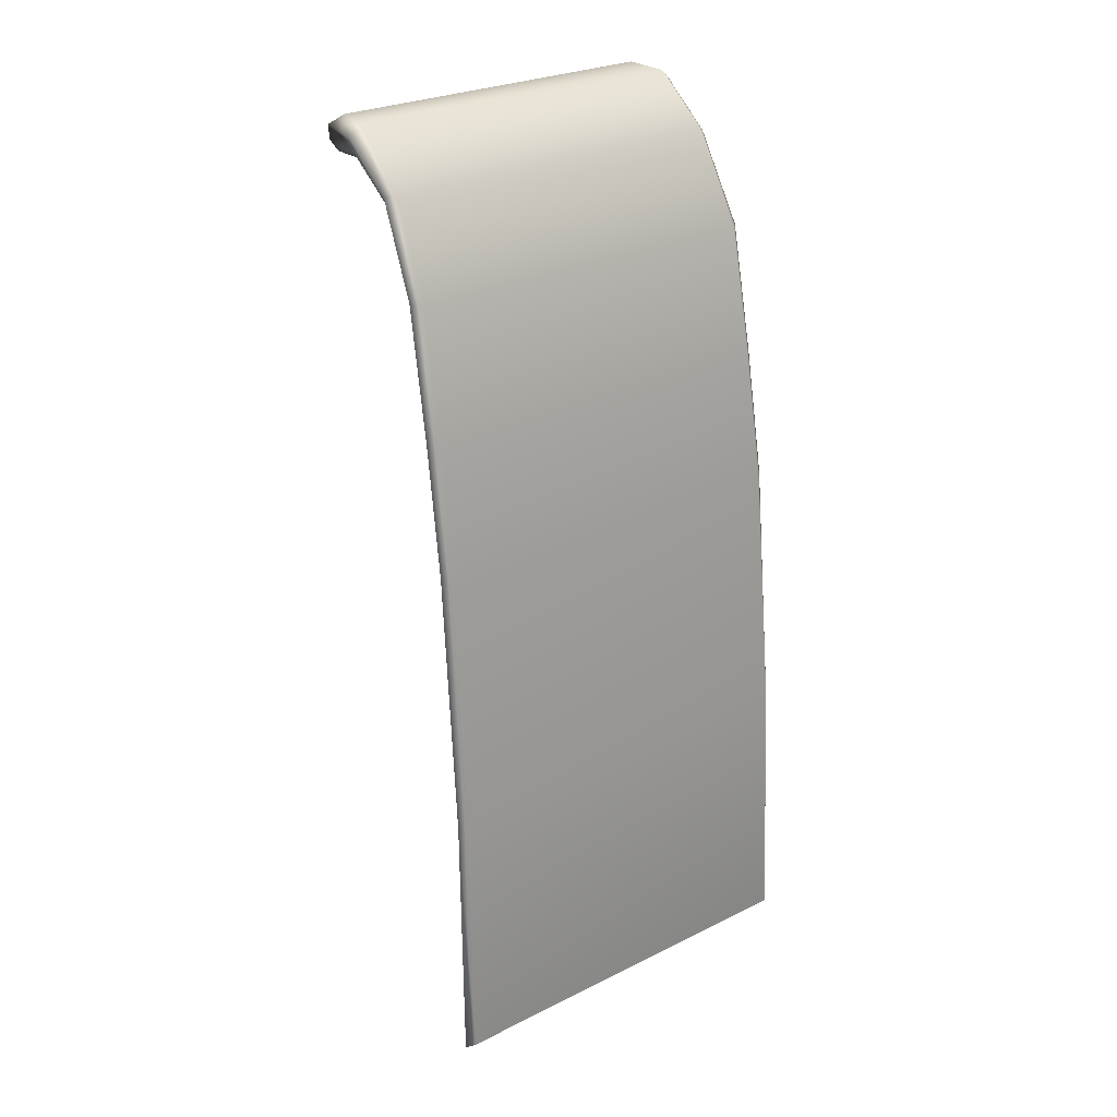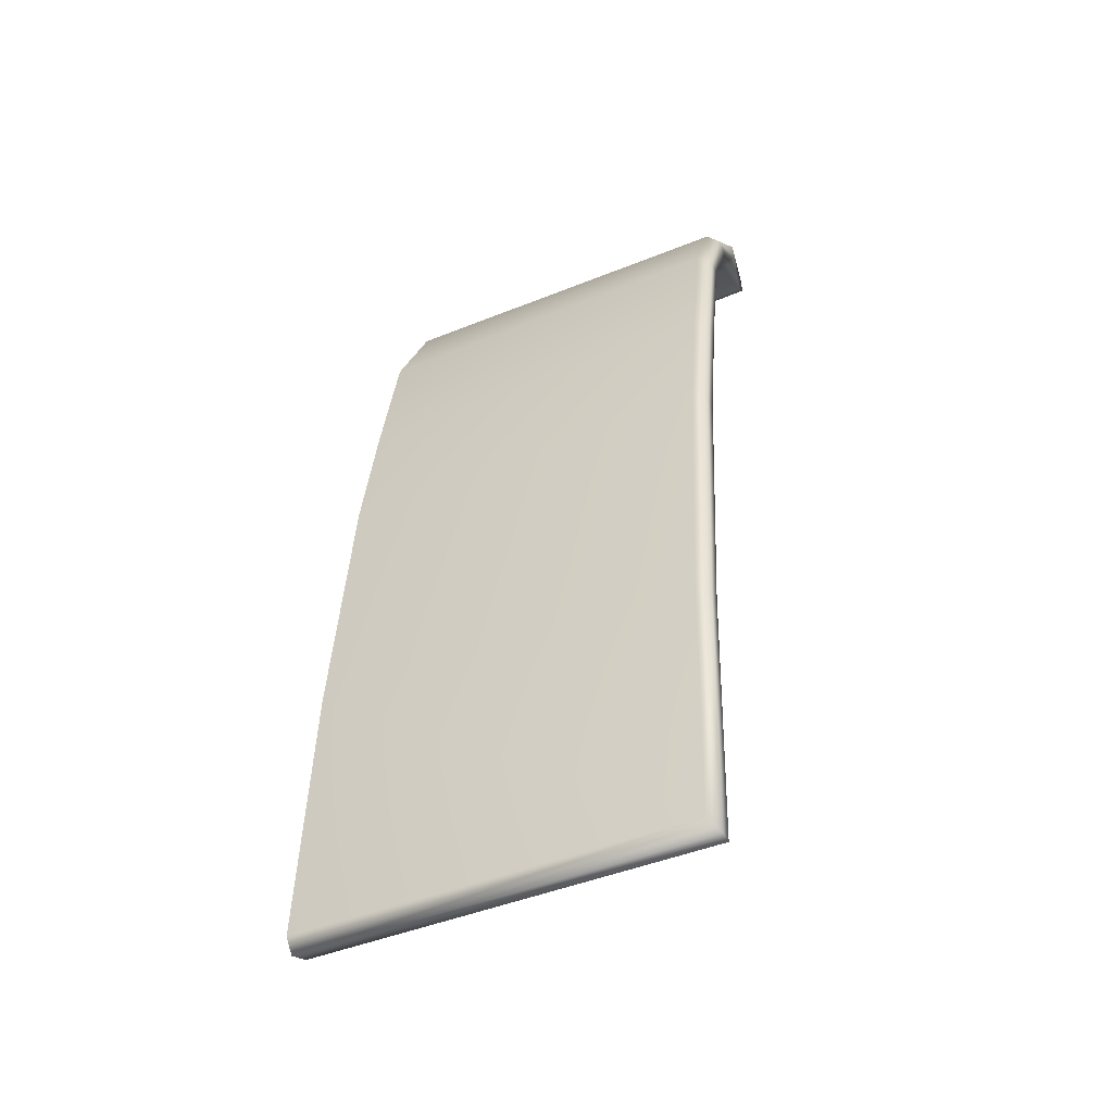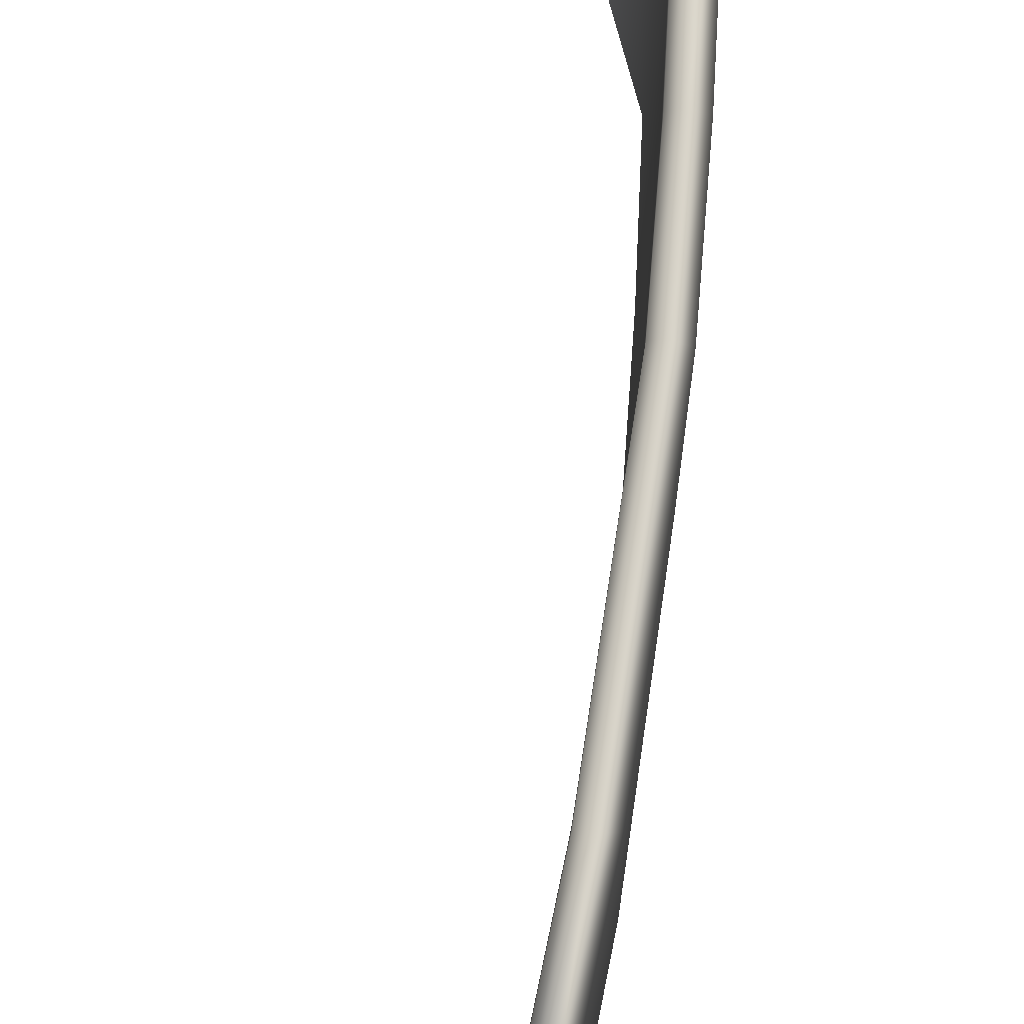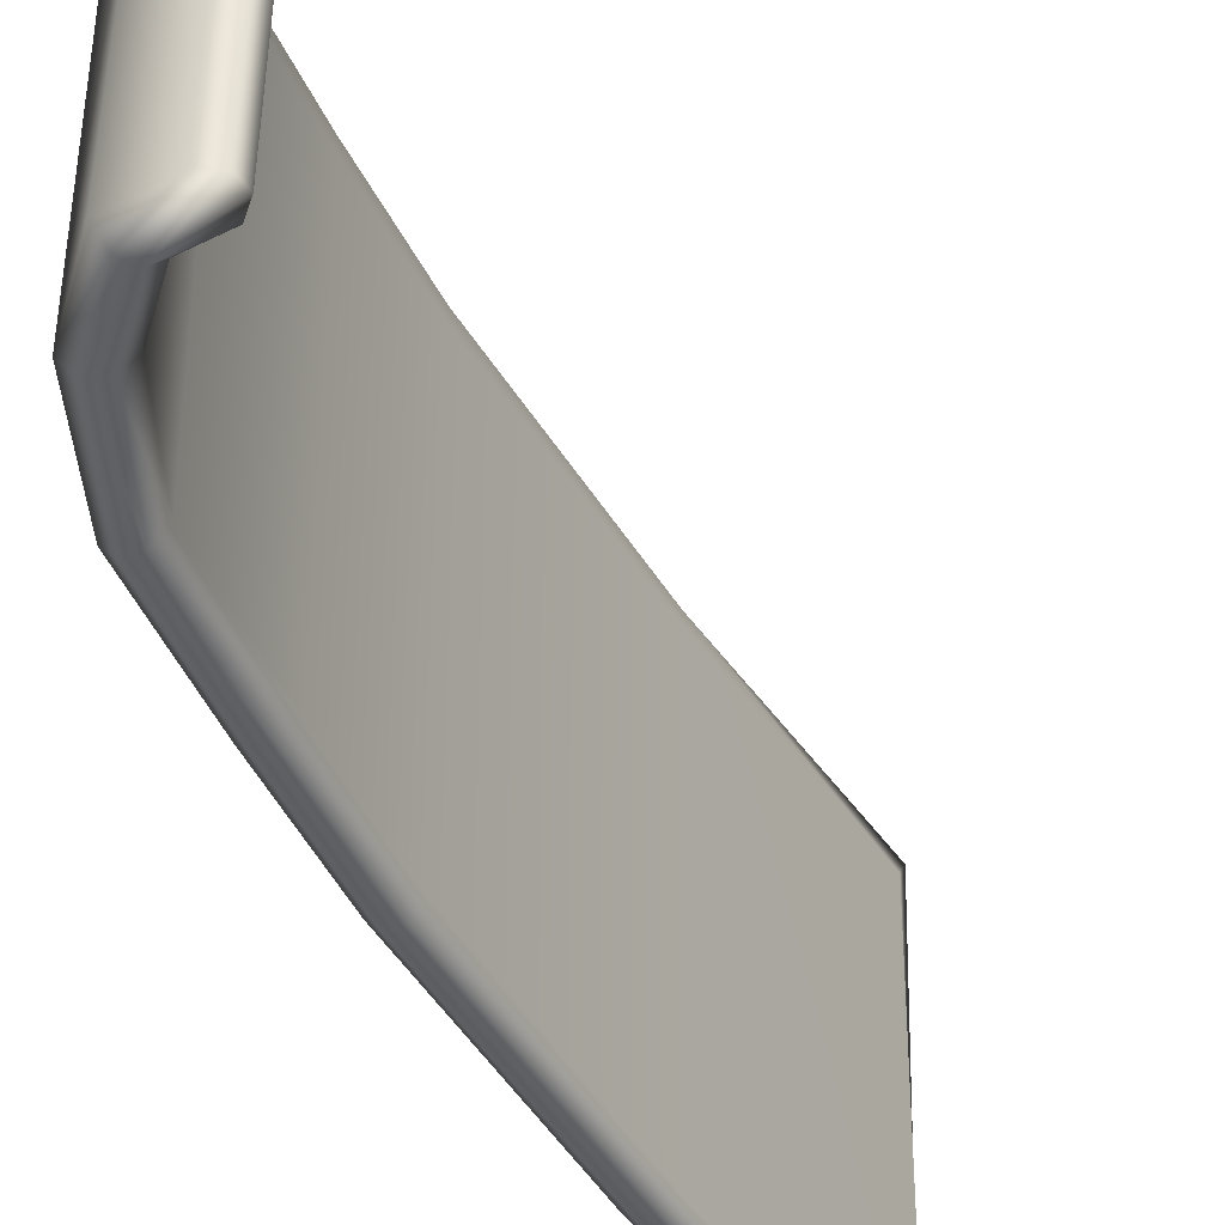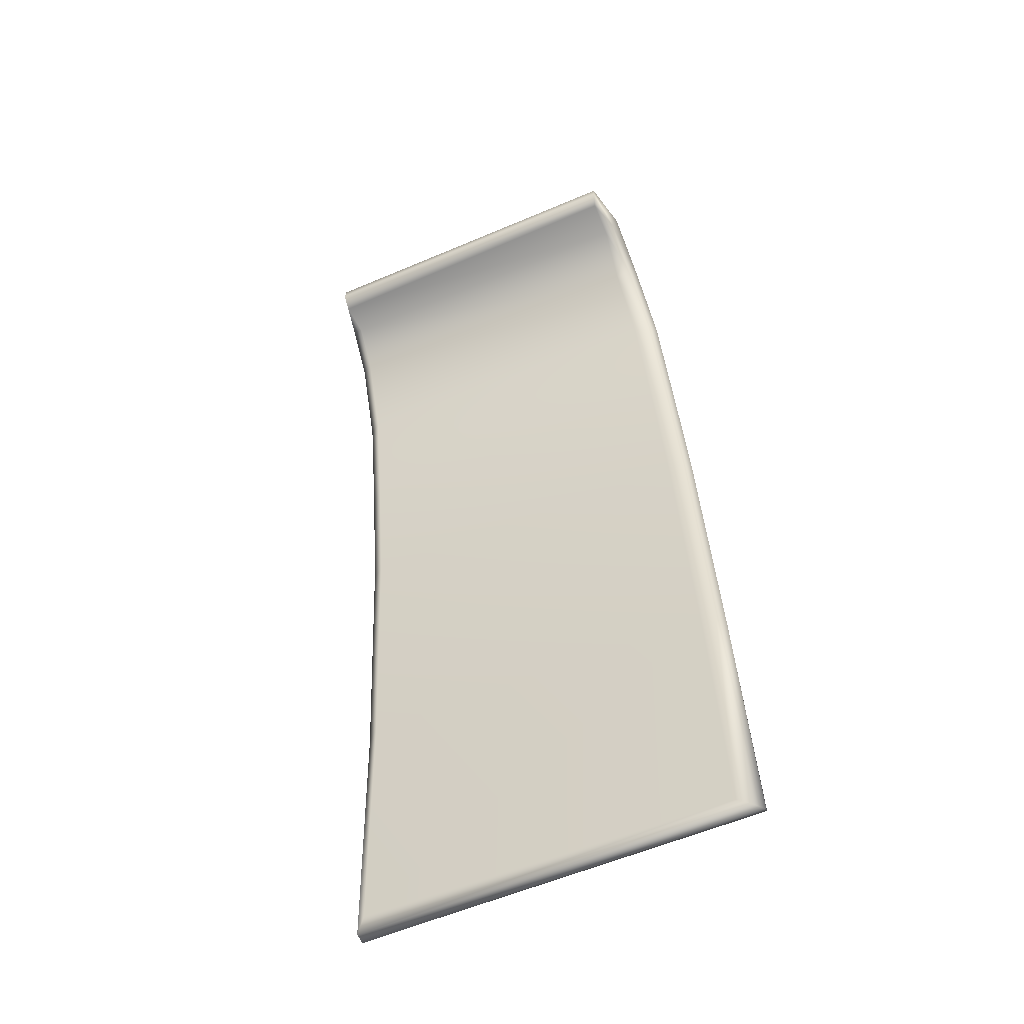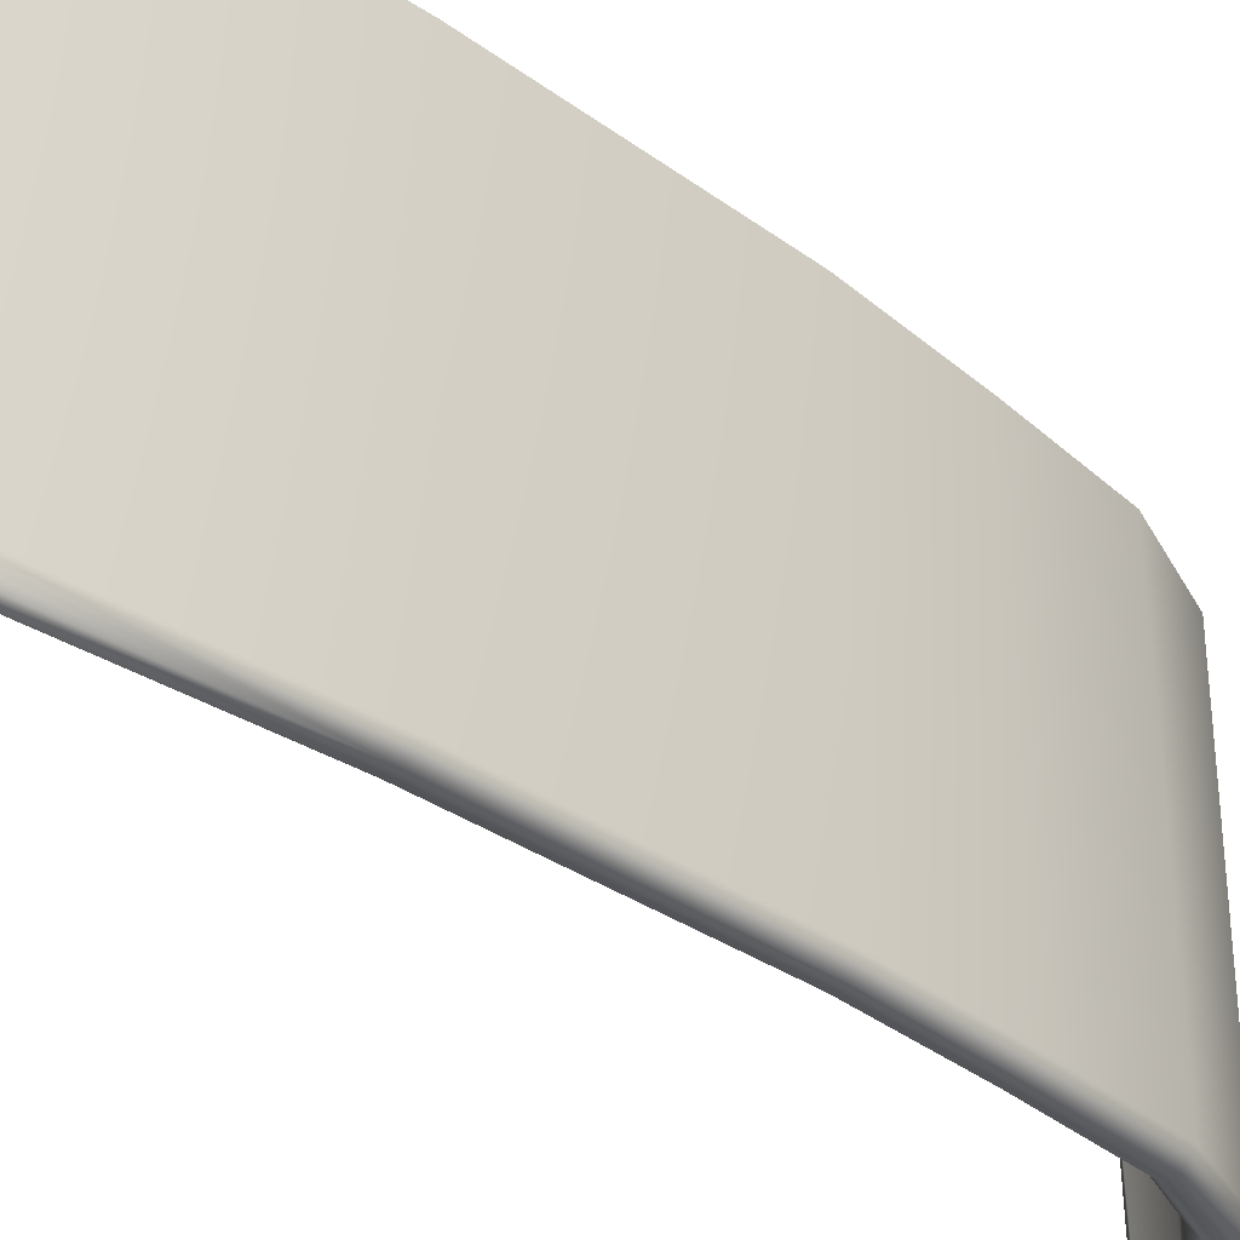
<metadata>
{"format":"obj","ext":"obj","renderer":"f3d","projection":"perspective","resolution":1024,"background":"white","views":[{"elev":26.8,"azim":50.8,"up":"+Y"},{"elev":-40.5,"azim":116.5,"up":"+Y"},{"elev":77.2,"azim":14.3,"up":"+Z"},{"elev":-42.5,"azim":-147.1,"up":"+Z"},{"elev":-55.6,"azim":-66.8,"up":"+Y"},{"elev":-33.5,"azim":51.8,"up":"+Z"}]}
</metadata>
<code>
g VFX_DrumTop_Waterfall_A
v 5.397 3.89 10.75
v 6.901 -11.61 11.12
v 6.837 -11.29 10.19
v 7.452 -26.45 10.58
v 7.569 -27.11 11.49
v 8.274 -27.1 -12.43
v 7.689 -26.45 -11.77
v 7.509 -11.6 -12.38
v 6.933 -11.29 -11.67
v 8.297 -11.56 -12.43
v 5.909 3.901 -12.34
v 6.696 3.943 -12.38
v 5.368 11.42 -12.31
v 4.584 11.32 -12.27
v 6.004 11.48 -11.61
v 7.336 3.971 -11.67
v 8.928 -11.2 -11.77
v 6.946 3.955 11.05
v 5.694 11.47 10.81
v 8.396 -11.2 11.44
v 9.685 -26.36 -11.87
v 6.012 3.926 11.24
v 7.519 -11.57 11.61
v 9.012 -26.36 11.83
v 8.191 -27.06 11.97
v 9.062 -27.07 -12.48
v 4.765 11.4 11.01
v 4.231 18.99 10.58
v 4.461 18.99 -11.54
v 3.829 18.89 -12.24
v 1.662 24.29 10.18
v 3.306 18.87 10.79
v 1.635 24.29 -11.26
v 3.047 18.75 -12.2
v 1.085 23.96 -11.96
v 4.151 11.31 10.52
v 5.397 3.89 10.75
v 6.012 3.926 11.24
v 6.901 -11.61 11.12
v 7.519 -11.57 11.61
v 8.191 -27.06 11.97
v 9.012 -26.36 11.83
v 7.569 -27.11 11.49
v 9.062 -27.07 -12.48
v 8.274 -27.1 -12.43
v 8.297 -11.56 -12.43
v 9.685 -26.36 -11.87
v 8.928 -11.2 -11.77
v 6.696 3.943 -12.38
v 2.693 18.74 10.3
v 0.804 23.95 10.44
v -1.857 27.11 9.853
v 2.679 18.63 9.346
v 4.138 11.25 9.572
v 5.386 3.866 9.798
v 6.837 -11.29 10.19
v 5.341 3.866 -11.57
v 6.933 -11.29 -11.67
v 7.689 -26.45 -11.77
v 7.452 -26.45 10.58
v 5.909 3.901 -12.34
v 4.016 11.25 -11.5
v 2.48 18.63 -11.43
v 0.2876 23.18 9.095
v 0.3944 23.52 -11.93
v -2.09 25.71 -11.77
v -0.1136 23.18 -11.16
v 0.2584 23.51 10.01
v -2.322 25.11 -11.02
v -2.531 25.11 9.386
v -2.686 25.71 9.988
v -4.37 25.11 -11.12
v -4.913 25.11 9.431
v -5.106 25.71 -11.1
v -1.786 26.49 -11.8
v -2.485 26.5 10.3
v -5.46 25.71 9.616
v -5.46 26.5 9.616
v -5.106 26.5 -11.1
v -4.655 27.11 9.092
v -1.549 27.11 -11.07
v -4.37 27.11 -11.12
g VFX_DrumTop_Waterfall_A_0
f 3 2 1
f 4 2 3
f 4 5 2
f 6 5 4
f 6 4 7
f 8 6 7
f 8 7 9
f 10 6 8
f 11 8 9
f 12 10 8
f 12 8 11
f 13 12 11
f 13 11 14
f 15 12 13
f 15 16 12
f 12 16 17
f 18 17 16
f 19 16 15
f 19 18 16
f 18 20 17
f 20 21 17
f 22 18 19
f 20 18 22
f 20 22 23
f 23 24 20
f 20 24 21
f 21 24 25
f 21 25 26
f 22 19 27
f 28 19 15
f 27 19 28
f 29 15 13
f 28 15 29
f 29 13 30
f 30 13 14
f 31 28 29
f 27 28 32
f 32 28 31
f 33 29 30
f 31 29 33
f 30 14 34
f 33 30 35
f 35 30 34
f 32 36 27
f 27 36 37
f 27 37 38
f 38 37 39
f 38 39 40
f 41 40 39
f 40 41 42
f 41 39 43
f 44 41 43
f 44 43 45
f 46 44 45
f 46 47 44
f 46 48 47
f 49 48 46
f 32 50 36
f 51 50 32
f 32 31 51
f 51 31 52
f 52 31 33
f 36 50 53
f 36 53 54
f 54 37 36
f 54 55 37
f 56 37 55
f 57 55 54
f 58 56 55
f 58 55 57
f 59 56 58
f 59 60 56
f 61 58 57
f 14 61 57
f 57 54 62
f 14 57 62
f 62 54 53
f 34 14 62
f 62 53 63
f 34 62 63
f 50 64 53
f 63 53 64
f 65 34 63
f 35 34 65
f 35 65 66
f 65 63 67
f 63 64 67
f 66 65 67
f 50 68 64
f 51 68 50
f 64 69 67
f 66 67 69
f 68 70 64
f 64 70 69
f 71 68 51
f 68 71 70
f 72 69 70
f 72 66 69
f 72 70 73
f 71 73 70
f 73 74 72
f 72 74 66
f 35 66 75
f 75 33 35
f 71 51 76
f 51 52 76
f 71 77 73
f 73 77 74
f 78 77 71
f 78 71 76
f 78 74 77
f 79 66 74
f 78 79 74
f 79 75 66
f 76 80 78
f 76 52 80
f 80 79 78
f 52 33 81
f 75 81 33
f 81 80 52
f 80 82 79
f 82 75 79
f 81 82 80
f 82 81 75

</code>
